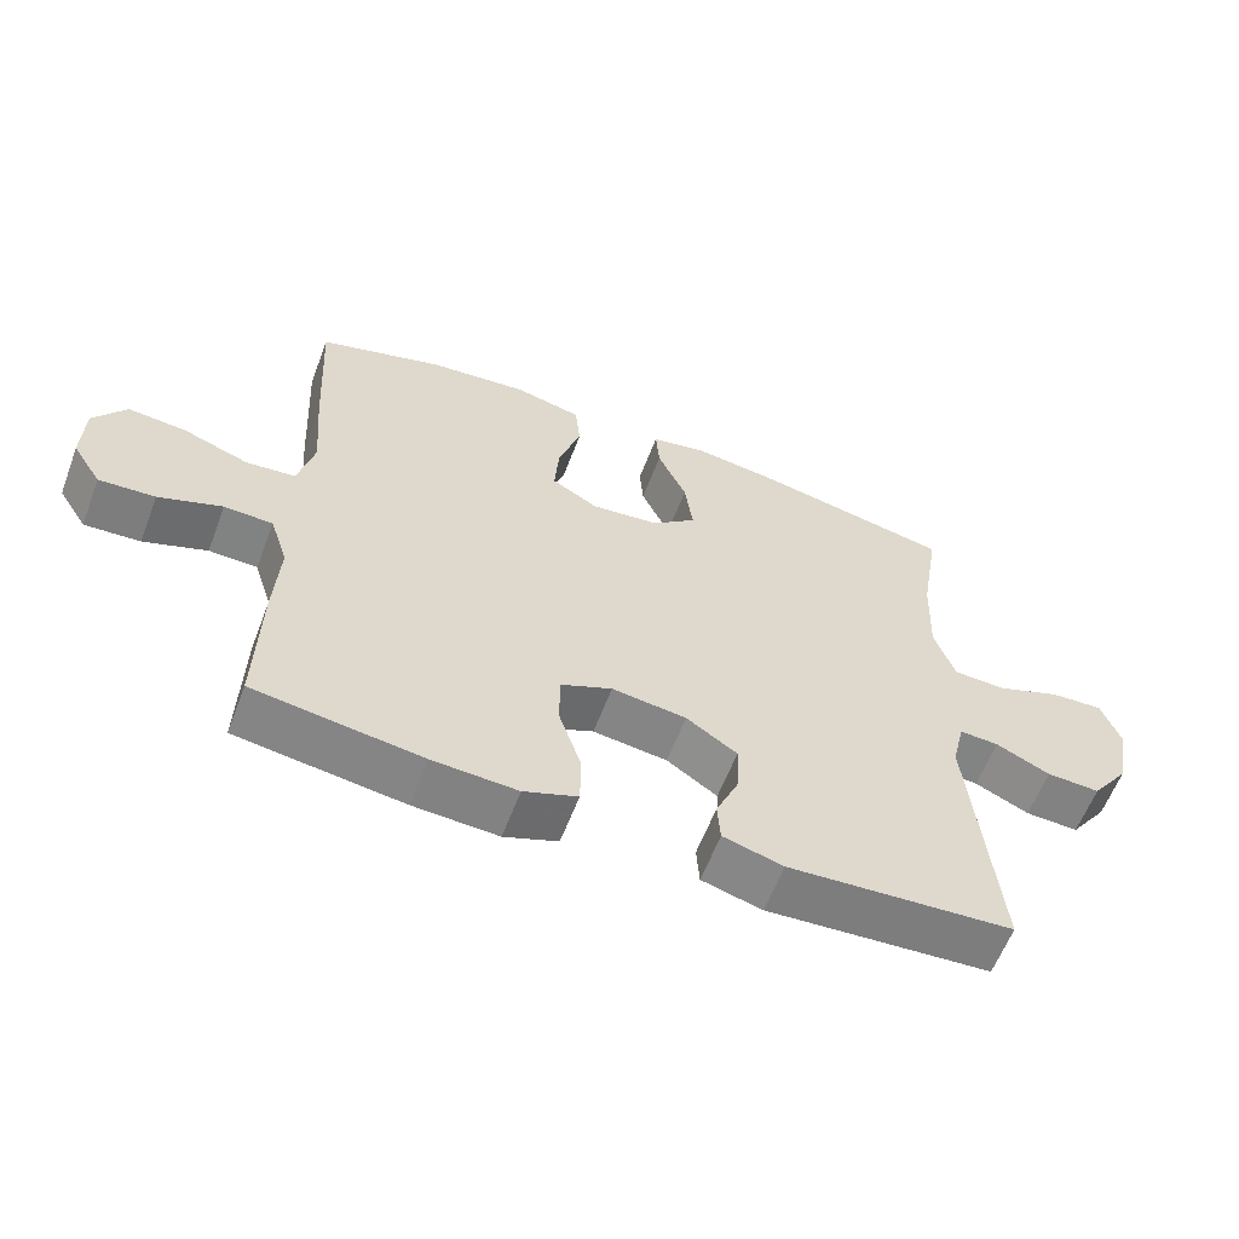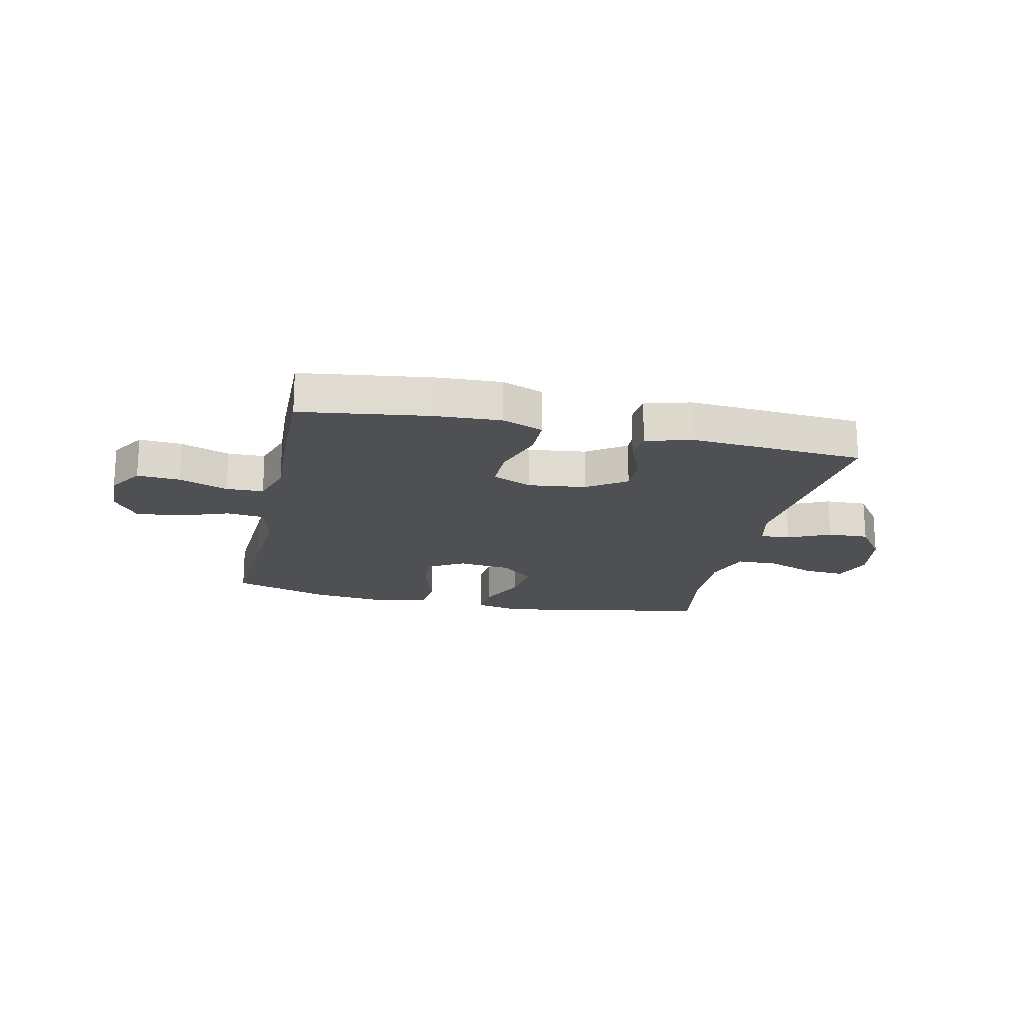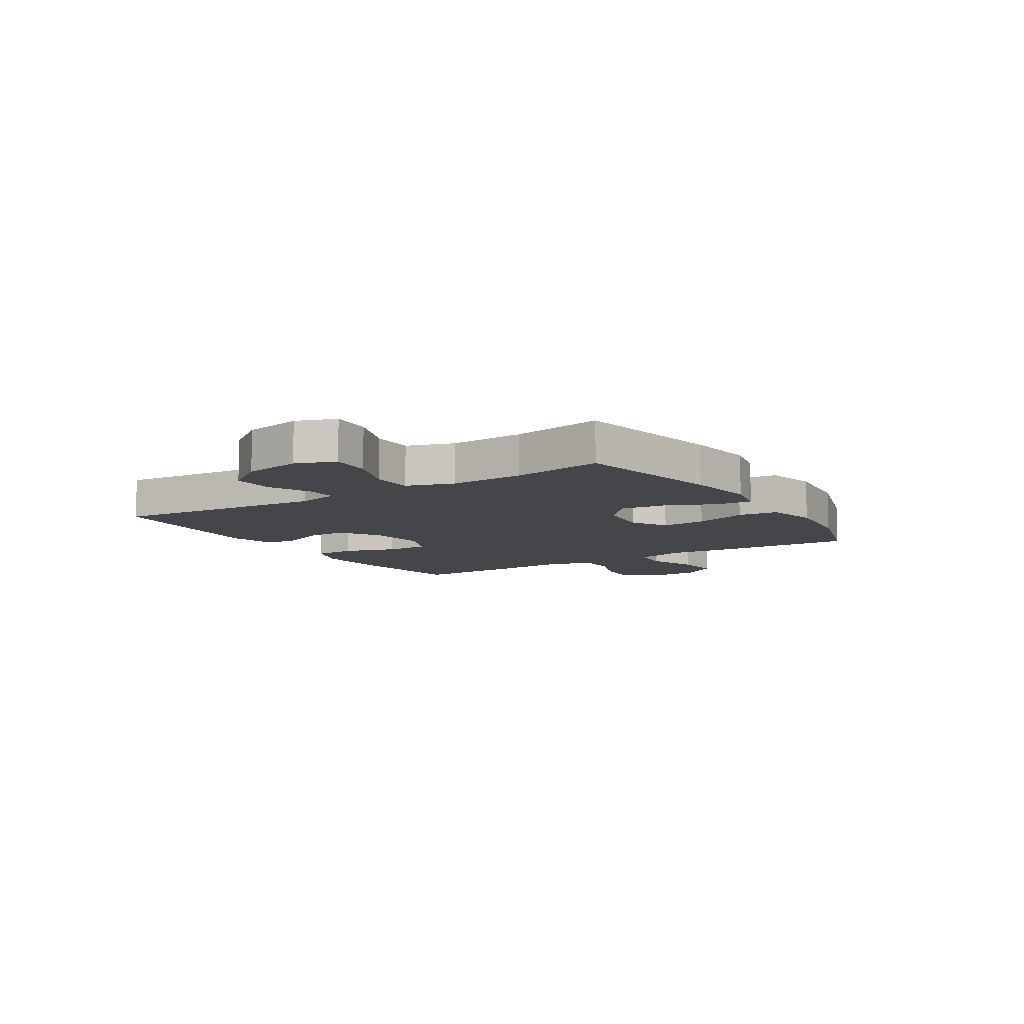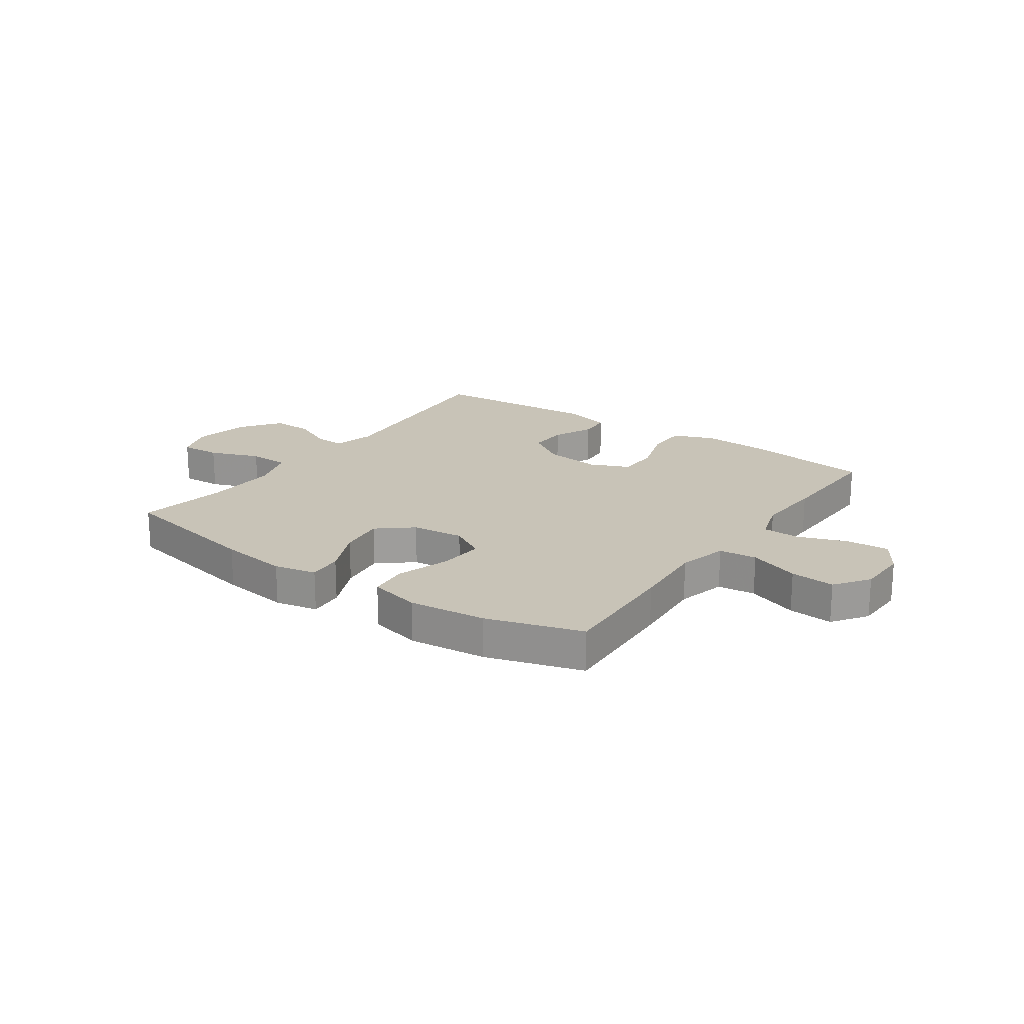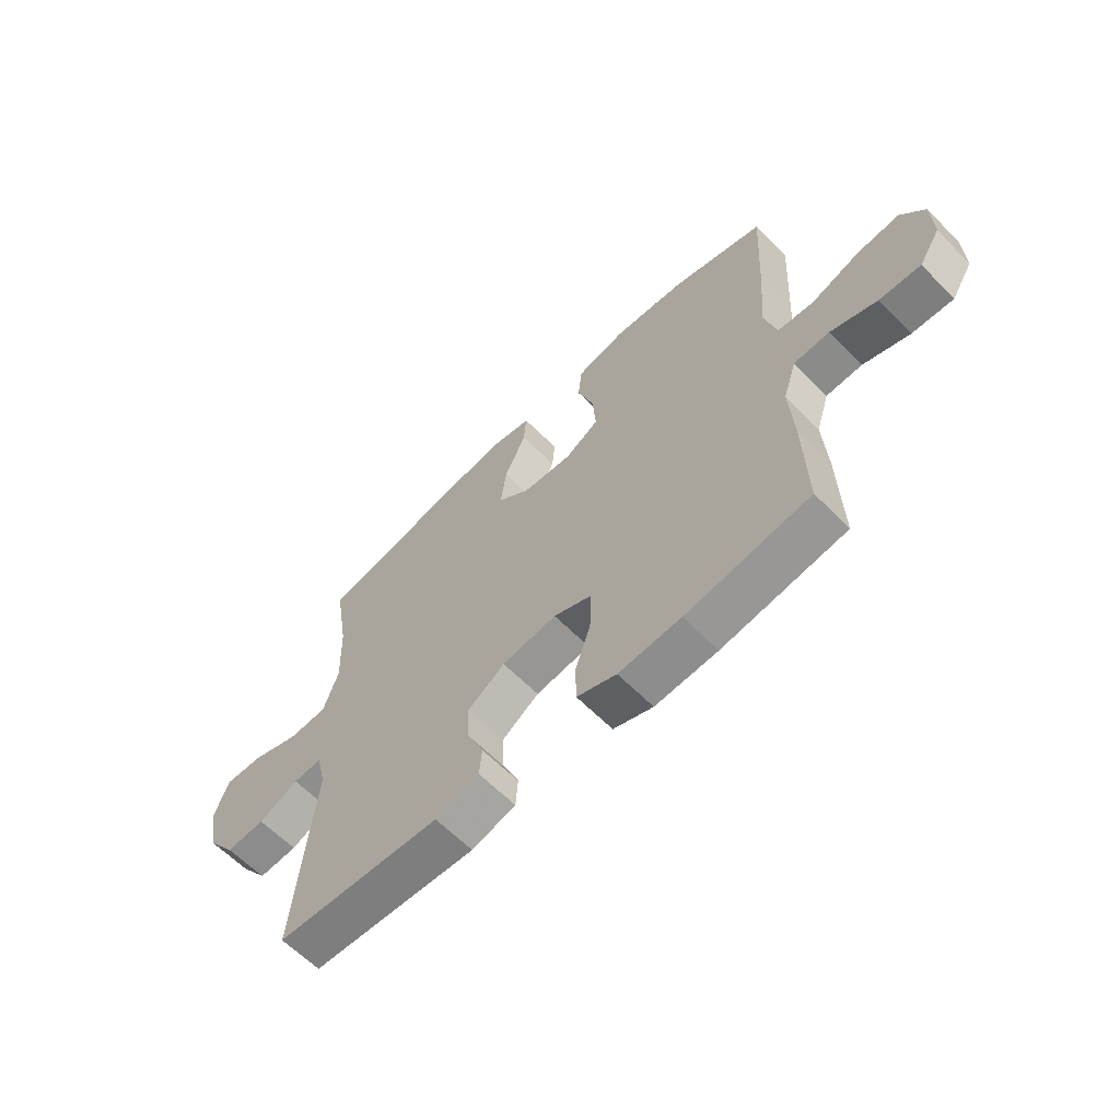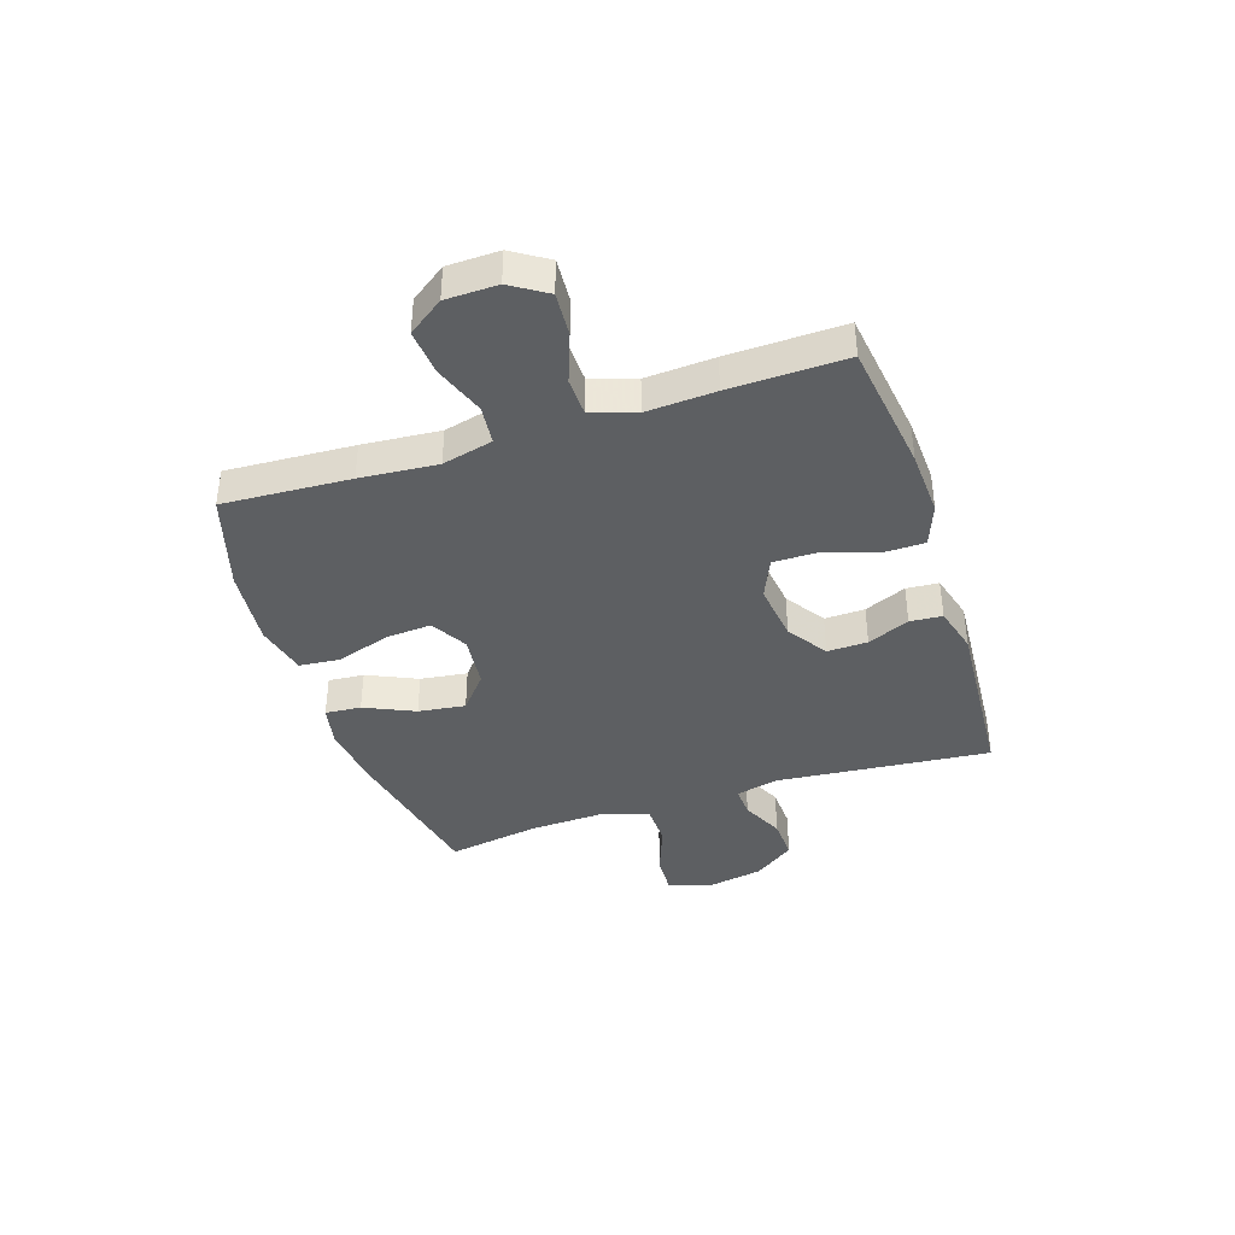
<metadata>
{"format":"obj","ext":"obj","renderer":"f3d","projection":"perspective","resolution":1024,"background":"white","views":[{"elev":-60.2,"azim":159.2,"up":"+Z"},{"elev":-19.1,"azim":167.5,"up":"+Y"},{"elev":-9.4,"azim":-57.7,"up":"+Y"},{"elev":19.7,"azim":35.0,"up":"+Y"},{"elev":-62.4,"azim":44.4,"up":"+Z"},{"elev":-39.5,"azim":108.1,"up":"+Y"}]}
</metadata>
<code>
v -0.5 0.07 0.5
v -0.233 0.07 0.554
v -0.11 0.07 0.571
v -0.034 0.07 0.555
v -0.039 0.07 0.492
v -0.079 0.07 0.404
v -0.09 0.07 0.321
v -0.029 0.07 0.27
v 0.065 0.07 0.26
v 0.129 0.07 0.297
v 0.123 0.07 0.378
v 0.092 0.07 0.473
v 0.099 0.07 0.544
v 0.191 0.07 0.566
v 0.329 0.07 0.552
v 0.5 0.07 0.5
v 0.488 0.07 0.276
v 0.477 0.07 0.14
v 0.499 0.07 0.051
v 0.567 0.07 0.044
v 0.658 0.07 0.077
v 0.738 0.07 0.084
v 0.782 0.07 0.022
v 0.784 0.07 -0.069
v 0.744 0.07 -0.132
v 0.667 0.07 -0.127
v 0.58 0.07 -0.095
v 0.513 0.07 -0.097
v 0.488 0.07 -0.175
v 0.495 0.07 -0.296
v 0.5 0.07 -0.5
v 0.269 0.07 -0.532
v 0.152 0.07 -0.538
v 0.078 0.07 -0.51
v 0.077 0.07 -0.437
v 0.108 0.07 -0.343
v 0.108 0.07 -0.267
v 0.037 0.07 -0.236
v -0.066 0.07 -0.249
v -0.136 0.07 -0.296
v -0.134 0.07 -0.367
v -0.102 0.07 -0.441
v -0.106 0.07 -0.498
v -0.189 0.07 -0.521
v -0.5 0.07 -0.5
v -0.465 0.07 -0.122
v -0.483 0.07 -0.047
v -0.537 0.07 -0.05
v -0.612 0.07 -0.085
v -0.686 0.07 -0.088
v -0.738 0.07 -0.016
v -0.757 0.07 0.087
v -0.731 0.07 0.158
v -0.659 0.07 0.154
v -0.569 0.07 0.12
v -0.496 0.07 0.122
v -0.468 0.07 0.206
v -0.473 0.07 0.337
v -0.5 0 0.5
v -0.233 0 0.554
v -0.11 0 0.571
v -0.034 0 0.555
v -0.039 0 0.492
v -0.079 0 0.404
v -0.09 0 0.321
v -0.029 0 0.27
v 0.065 0 0.26
v 0.129 0 0.297
v 0.123 0 0.378
v 0.092 0 0.473
v 0.099 0 0.544
v 0.191 0 0.566
v 0.329 0 0.552
v 0.5 0 0.5
v 0.488 0 0.276
v 0.477 0 0.14
v 0.499 0 0.051
v 0.567 0 0.044
v 0.658 0 0.077
v 0.738 0 0.084
v 0.782 0 0.022
v 0.784 0 -0.069
v 0.744 0 -0.132
v 0.667 0 -0.127
v 0.58 0 -0.095
v 0.513 0 -0.097
v 0.488 0 -0.175
v 0.495 0 -0.296
v 0.5 0 -0.5
v 0.269 0 -0.532
v 0.152 0 -0.538
v 0.078 0 -0.51
v 0.077 0 -0.437
v 0.108 0 -0.343
v 0.108 0 -0.267
v 0.037 0 -0.236
v -0.066 0 -0.249
v -0.136 0 -0.296
v -0.134 0 -0.367
v -0.102 0 -0.441
v -0.106 0 -0.498
v -0.189 0 -0.521
v -0.5 0 -0.5
v -0.465 0 -0.122
v -0.483 0 -0.047
v -0.537 0 -0.05
v -0.612 0 -0.085
v -0.686 0 -0.088
v -0.738 0 -0.016
v -0.757 0 0.087
v -0.731 0 0.158
v -0.659 0 0.154
v -0.569 0 0.12
v -0.496 0 0.122
v -0.468 0 0.206
v -0.473 0 0.337
f 52 53 54 55
f 52 55 56
f 51 52 56
f 48 49 50 51
f 47 48 51 56
f 46 47 56 57
f 44 45 46
f 41 42 43 44
f 40 41 44 46
f 39 40 46 57
f 33 34 35 36
f 33 36 37
f 32 33 37
f 29 30 31 32
f 28 29 32 37
f 24 25 26 27
f 24 27 28
f 23 24 28
f 20 21 22 23
f 20 23 28 37
f 15 16 17 18
f 15 18 19
f 14 15 19
f 11 12 13 14
f 10 11 14 19
f 9 10 19
f 8 9 19
f 3 4 5 6
f 3 6 7
f 58 1 2 3
f 58 3 7
f 38 39 57 58
f 38 58 7 8
f 19 20 37 38
f 8 19 38
f 113 112 111 110
f 114 113 110
f 114 110 109
f 109 108 107 106
f 114 109 106 105
f 115 114 105 104
f 104 103 102
f 102 101 100 99
f 104 102 99 98
f 115 104 98 97
f 94 93 92 91
f 95 94 91
f 95 91 90
f 90 89 88 87
f 95 90 87 86
f 85 84 83 82
f 86 85 82
f 86 82 81
f 81 80 79 78
f 95 86 81 78
f 76 75 74 73
f 77 76 73
f 77 73 72
f 72 71 70 69
f 77 72 69 68
f 77 68 67
f 77 67 66
f 64 63 62 61
f 65 64 61
f 61 60 59 116
f 65 61 116
f 116 115 97 96
f 66 65 116 96
f 96 95 78 77
f 96 77 66
f 1 59 60 2
f 2 60 61 3
f 3 61 62 4
f 4 62 63 5
f 5 63 64 6
f 6 64 65 7
f 7 65 66 8
f 8 66 67 9
f 9 67 68 10
f 10 68 69 11
f 11 69 70 12
f 12 70 71 13
f 13 71 72 14
f 14 72 73 15
f 15 73 74 16
f 16 74 75 17
f 17 75 76 18
f 18 76 77 19
f 19 77 78 20
f 20 78 79 21
f 21 79 80 22
f 22 80 81 23
f 23 81 82 24
f 24 82 83 25
f 25 83 84 26
f 26 84 85 27
f 27 85 86 28
f 28 86 87 29
f 29 87 88 30
f 30 88 89 31
f 31 89 90 32
f 32 90 91 33
f 33 91 92 34
f 34 92 93 35
f 35 93 94 36
f 36 94 95 37
f 37 95 96 38
f 38 96 97 39
f 39 97 98 40
f 40 98 99 41
f 41 99 100 42
f 42 100 101 43
f 43 101 102 44
f 44 102 103 45
f 45 103 104 46
f 46 104 105 47
f 47 105 106 48
f 48 106 107 49
f 49 107 108 50
f 50 108 109 51
f 51 109 110 52
f 52 110 111 53
f 53 111 112 54
f 54 112 113 55
f 55 113 114 56
f 56 114 115 57
f 57 115 116 58
f 58 116 59 1

</code>
